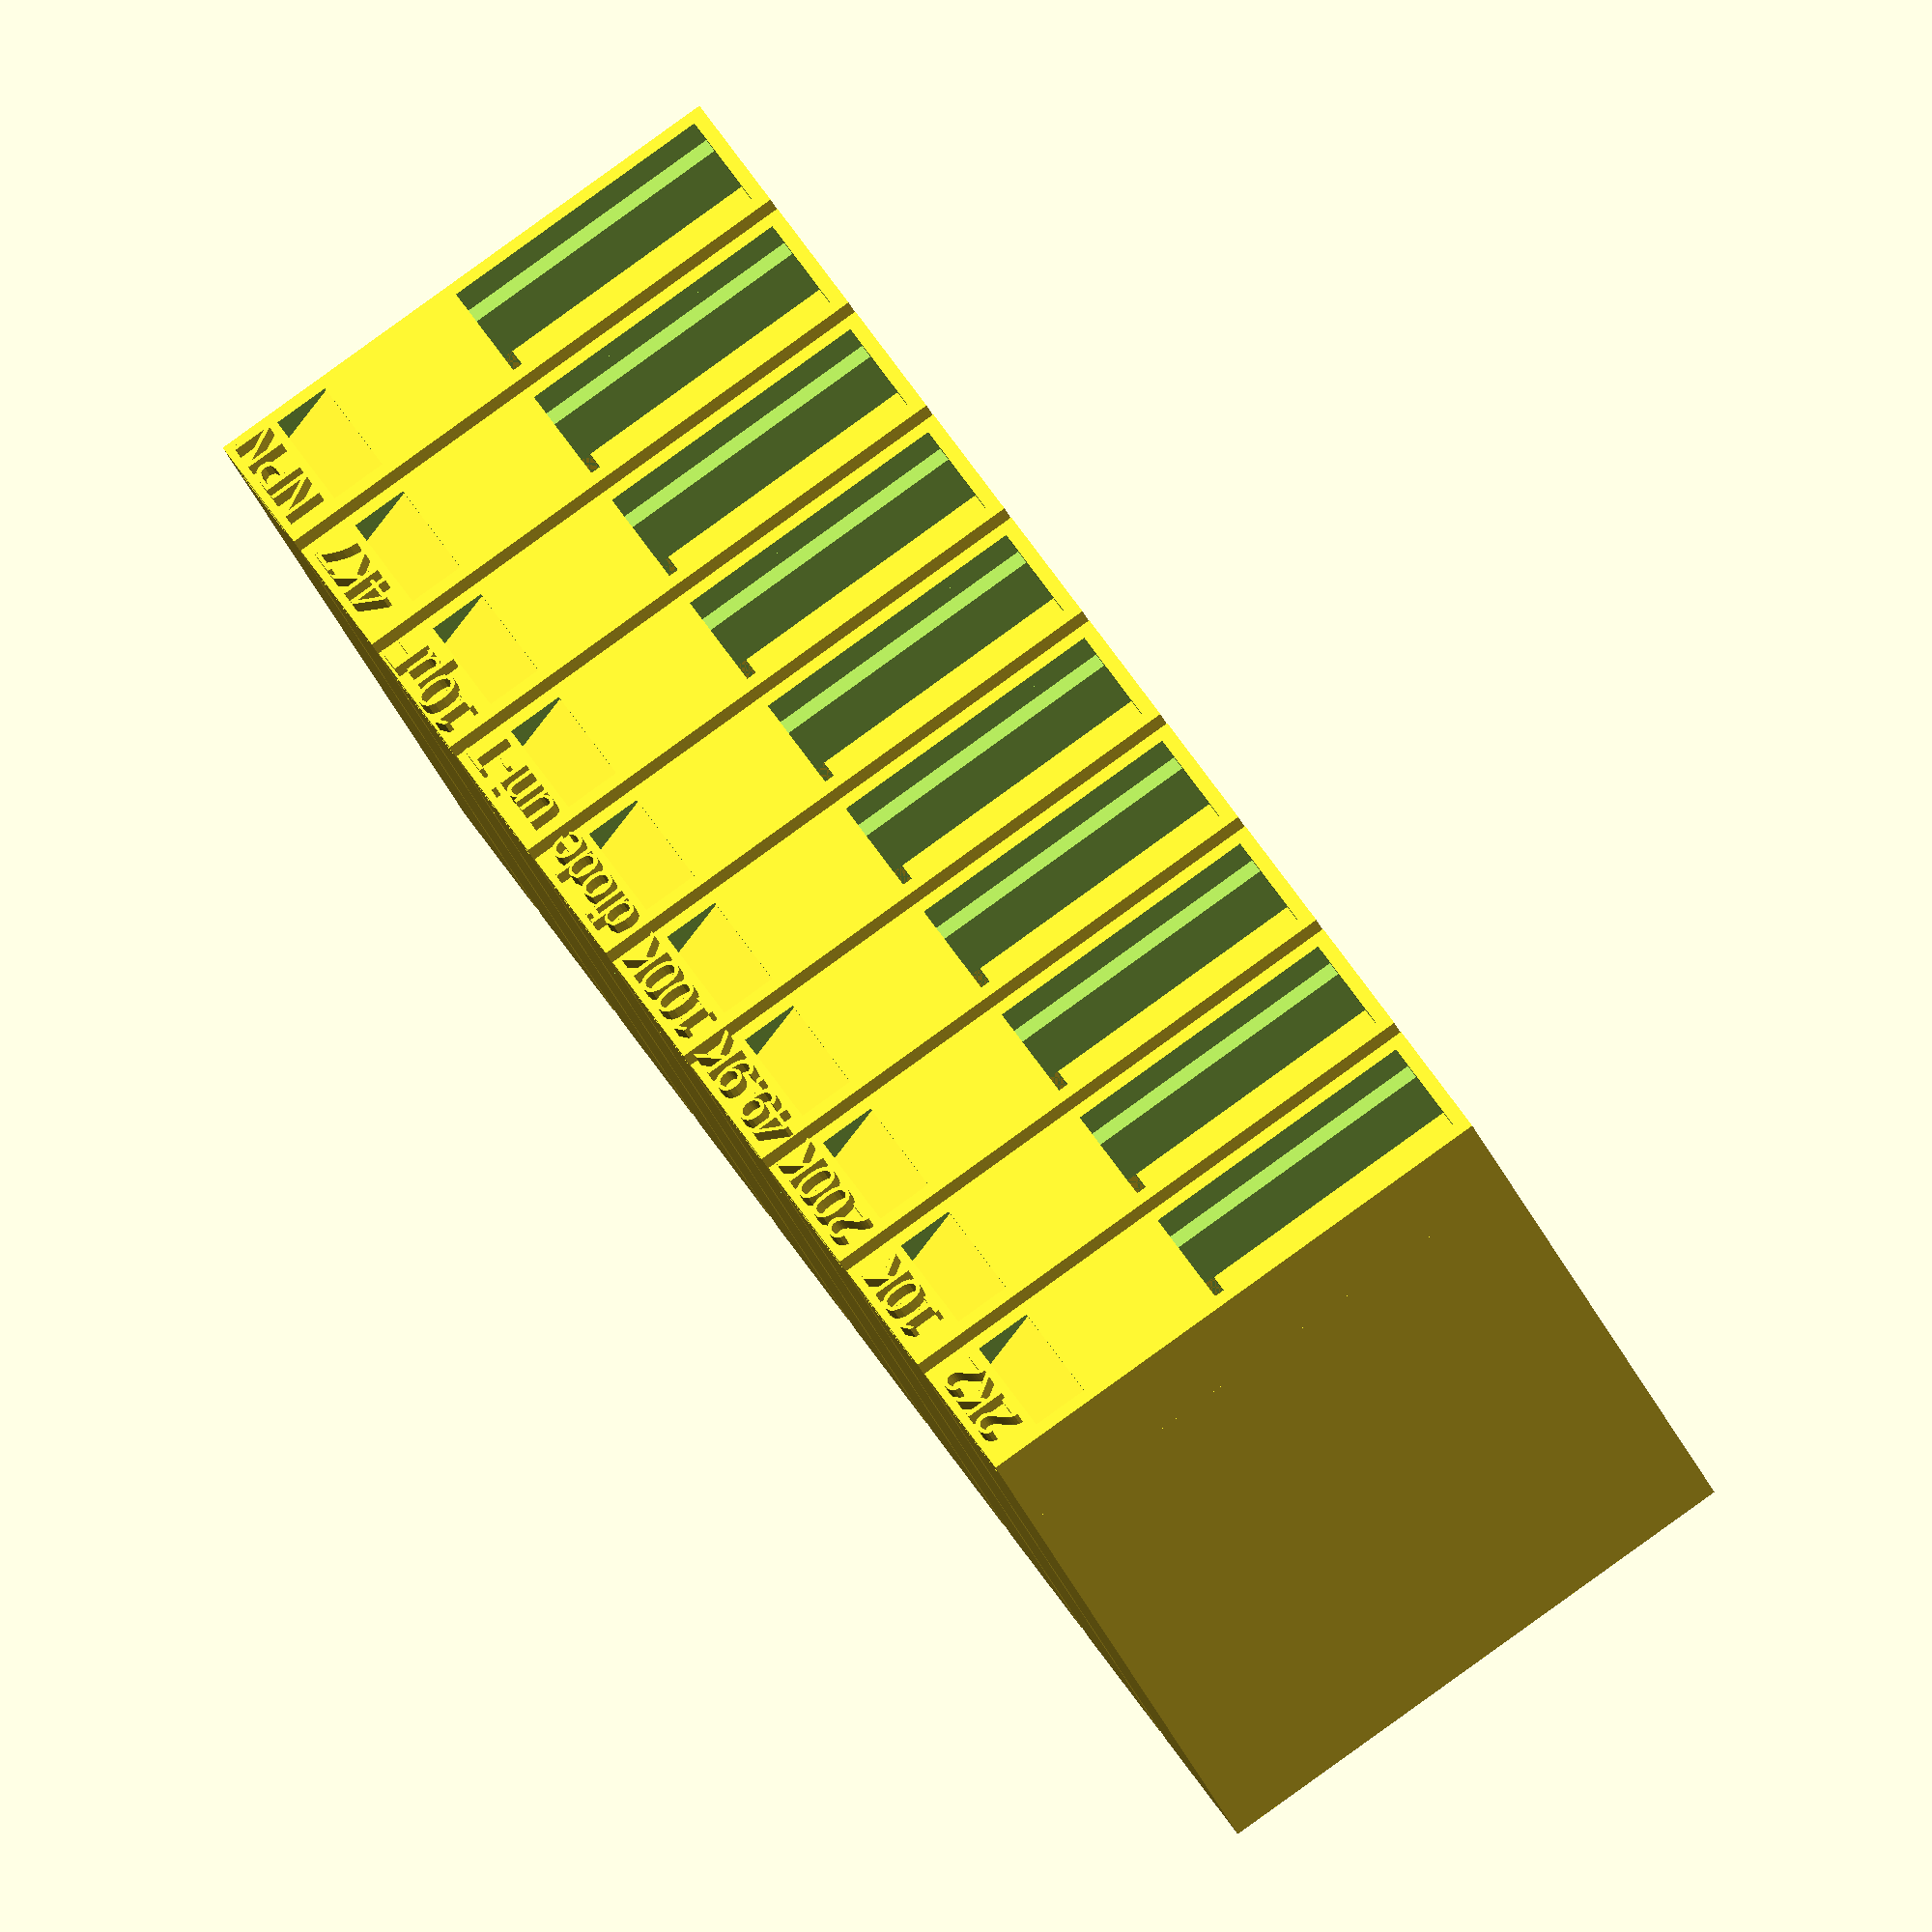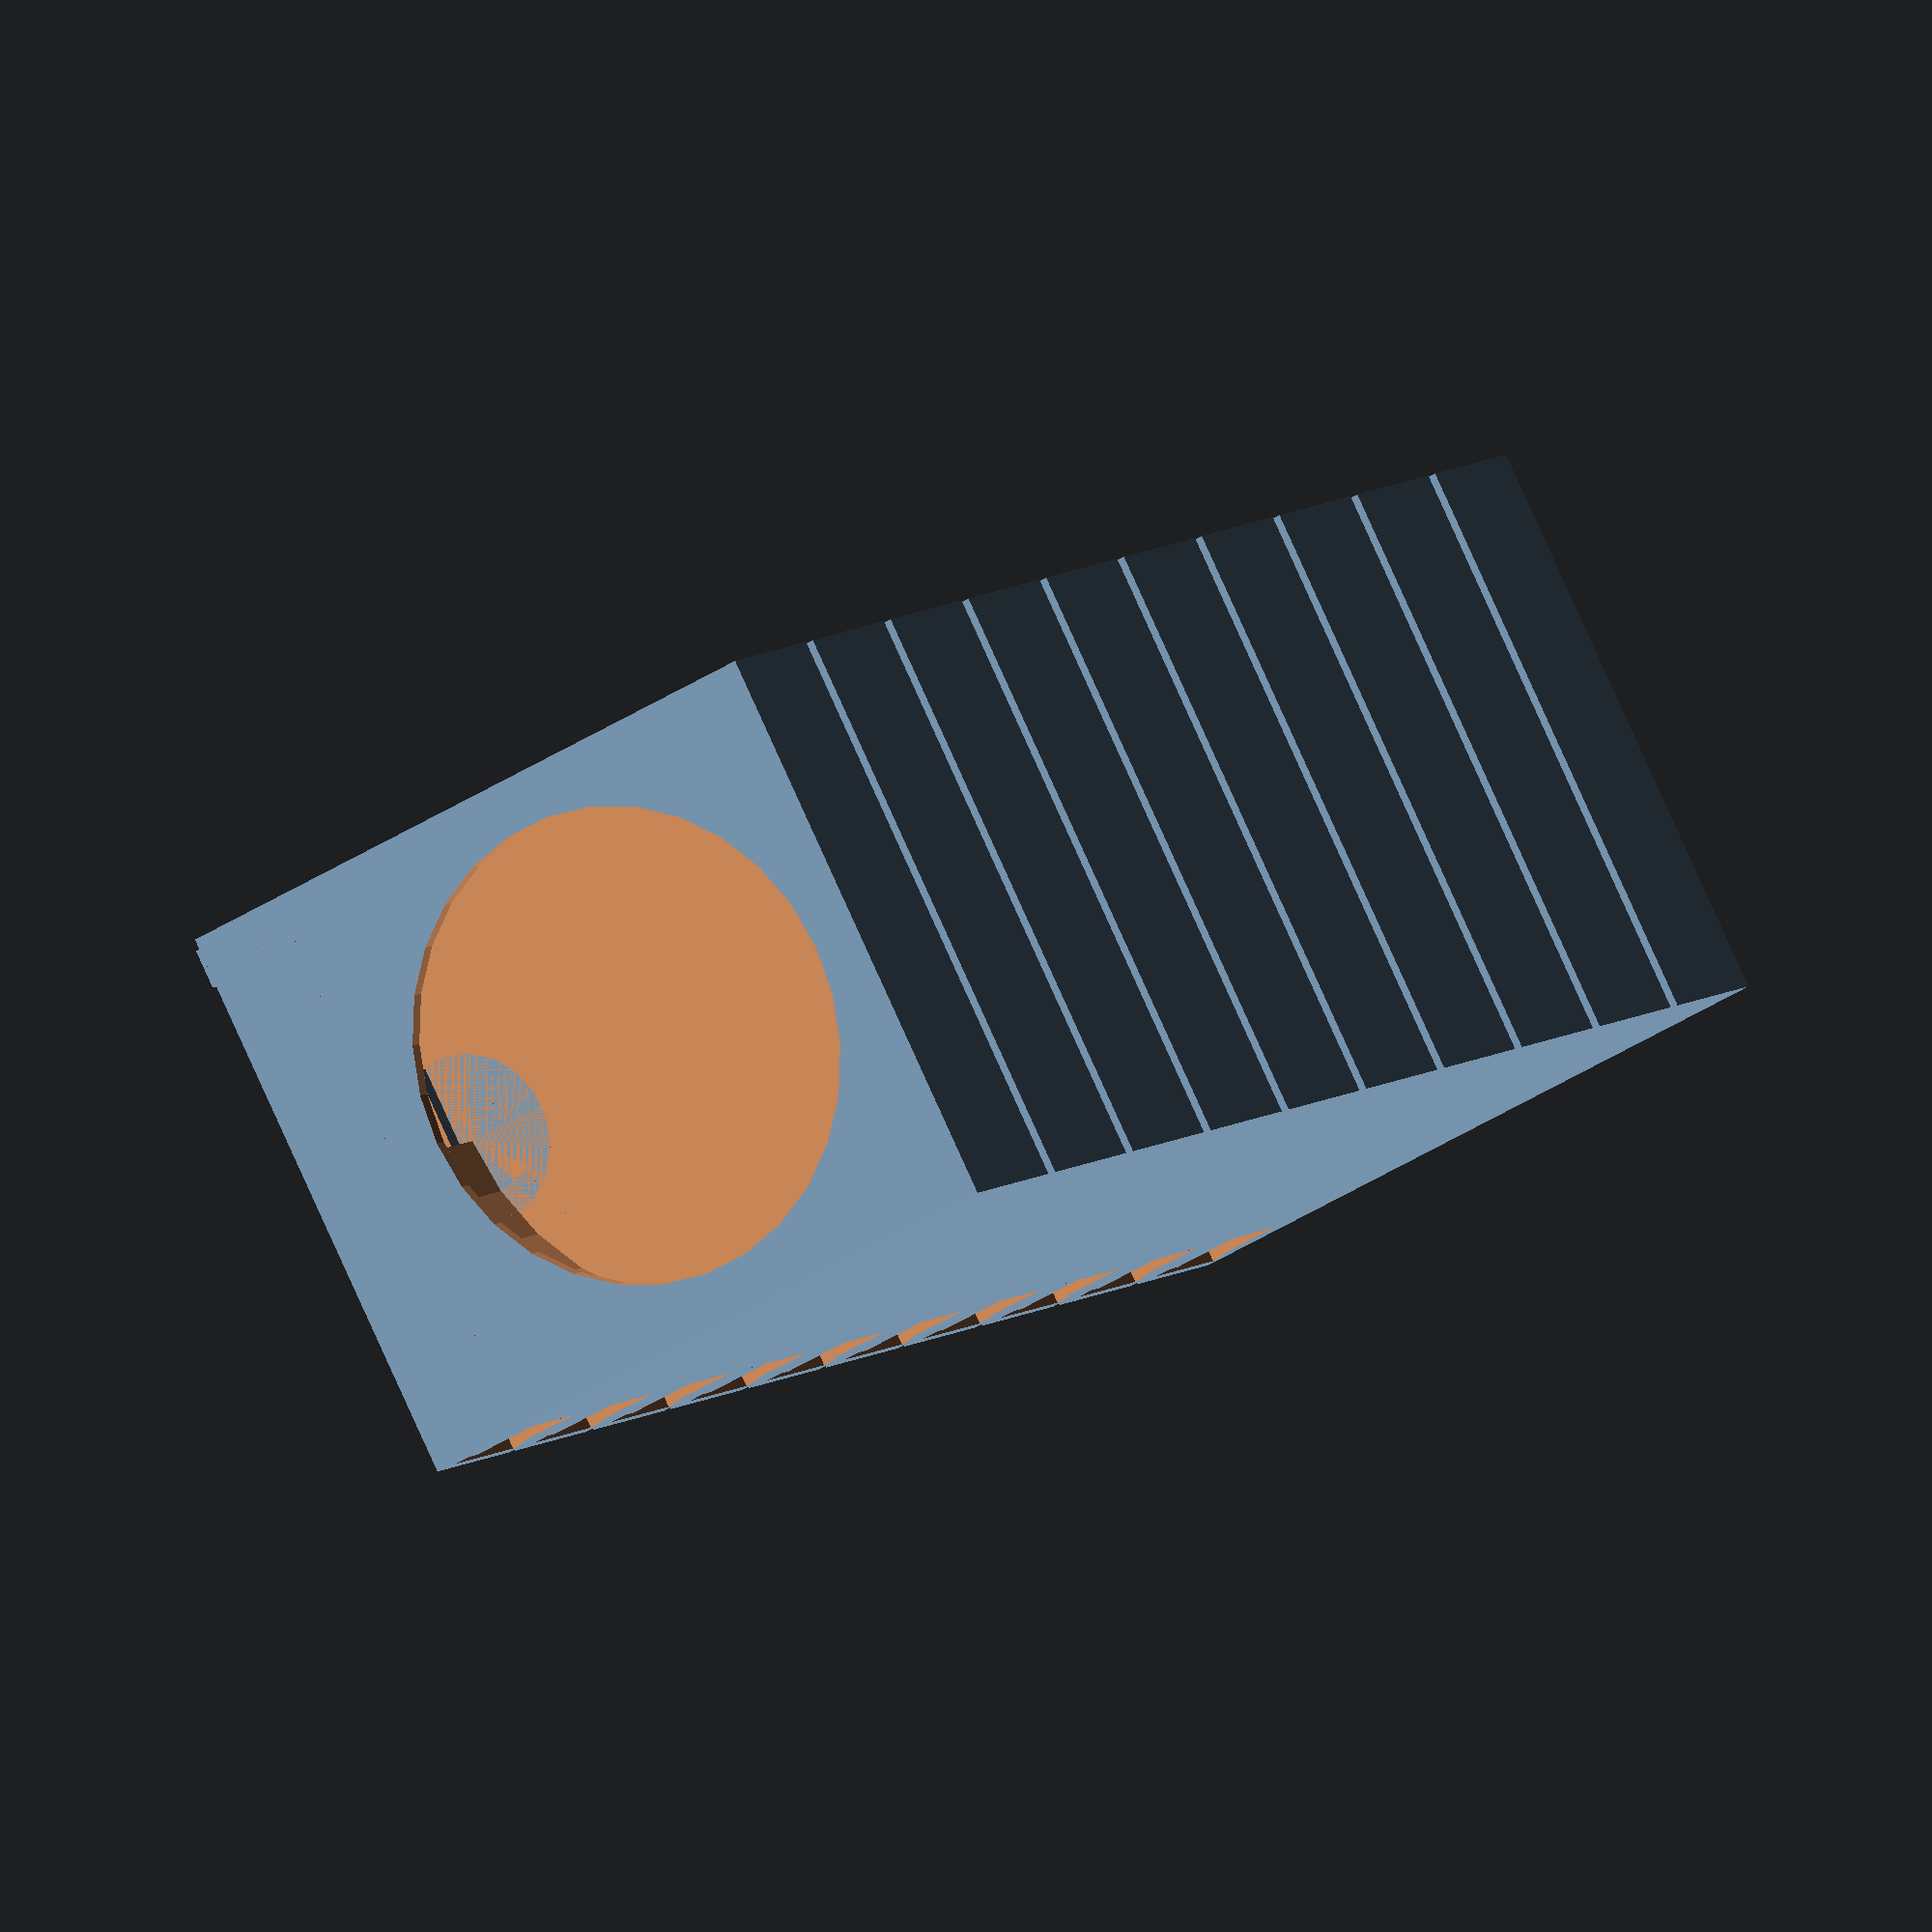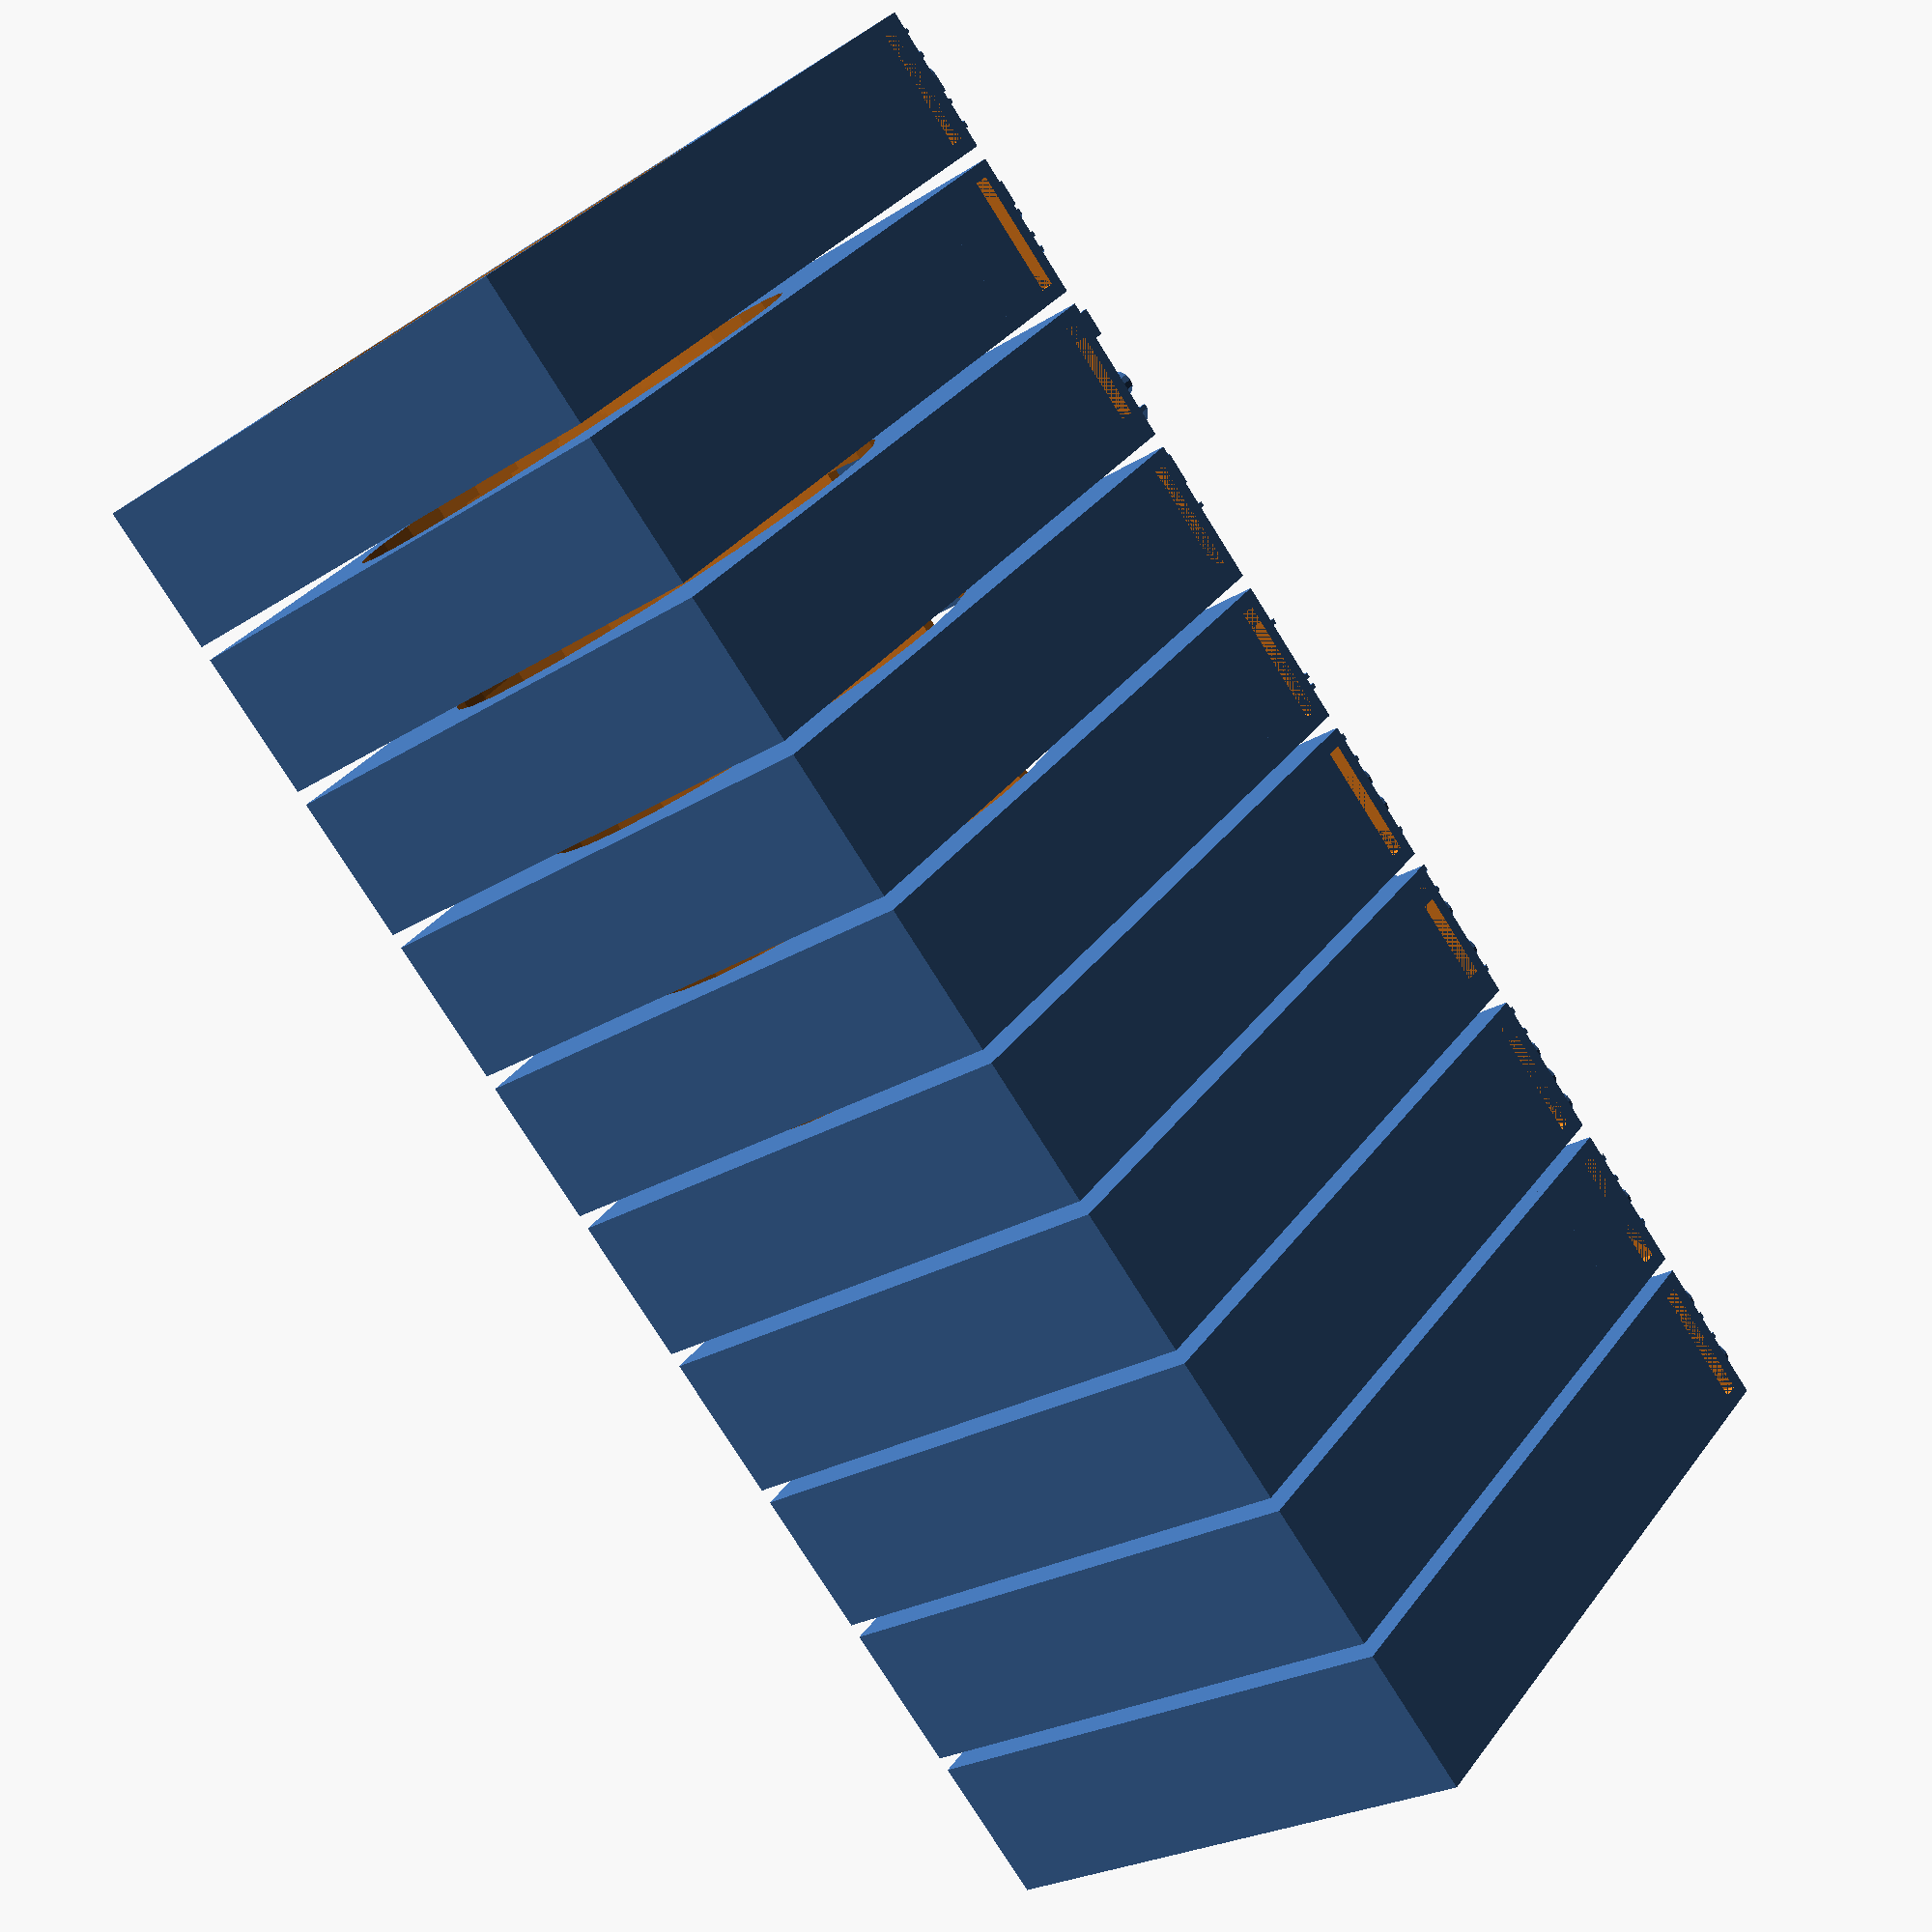
<openscad>
wall=1;
diameter = 40-2*wall;
text=["2K2","10K","200K","49.9K","100K","diode","uni-T","10µF","4K7","NPN"];
textsize=2.9;
border=1.2;
inner=6;
width = 2*border+inner;

module body() {
difference() {
    cube([diameter+2*wall,diameter+2*wall,width+2*wall]);
    union() {
        translate([diameter/2+wall,diameter/2+wall,wall]) cylinder(d=diameter,h=width);
        translate([diameter/2+wall,diameter/2+wall,wall]) cylinder(d=diameter-5,h=width+2*wall);
        translate([diameter/2+wall,wall,wall]) cube([diameter/2+2*wall,diameter/2,width]);
    }
}
}

module dispenser(text) {
    union() {
        difference() {
            cube([inner+wall,diameter+2*wall,width+2*wall]);
            translate([-1,0,0]) difference() {
                translate([0,0,wall]) cube([inner+1,diameter/2+wall,width]);
                translate([0,diameter/2+wall,wall]) cylinder(r=inner,h=width);
            }
            translate([-1,0,wall+border]) cube([inner+1,diameter+2*wall+.1,inner]);
            translate([inner-border,0,wall]) cube([border,diameter+2*wall+.1,width]);
            translate([inner-.1,diameter+wall-20,wall]) cube([border+wall+.2,20,width]);
            translate([inner-.1,diameter+wall-20-15,wall]) cube([border+wall+.2,4,width]);
        }
        difference() {
            translate([0,0,wall]) cube([inner-border,diameter+wall-20-15,width]);
            translate([0,inner-border-1+wall,wall]) cylinder(r=inner-border-1, h=width+2*wall);
            translate([-1,inner-border-1+wall,wall]) cube([inner-border,diameter/2-5,width]);
        }
        translate([inner-border-wall,diameter+wall-20-15,wall]) rotate([0,0,-25]) cube([wall,5.1,width]);
        translate([inner+wall,(diameter+wall-20-15)/2,width/2+wall]) rotate([90,-90,90]) linear_extrude(1) text(text,valign="center", halign="center", size=textsize);
    }
}

module hull(text) {
body();

translate([diameter+2*wall,0,0]) dispenser(text);
}

rotate([-90,0,0]) {
    for (i=[0:len(text)-1]){
        translate([0,0,i*(width + 2*wall + 1)]) hull(text[i]);
    }
}
</openscad>
<views>
elev=273.1 azim=233.0 roll=54.3 proj=o view=wireframe
elev=95.7 azim=210.7 roll=24.4 proj=o view=solid
elev=23.4 azim=313.8 roll=317.4 proj=p view=solid
</views>
